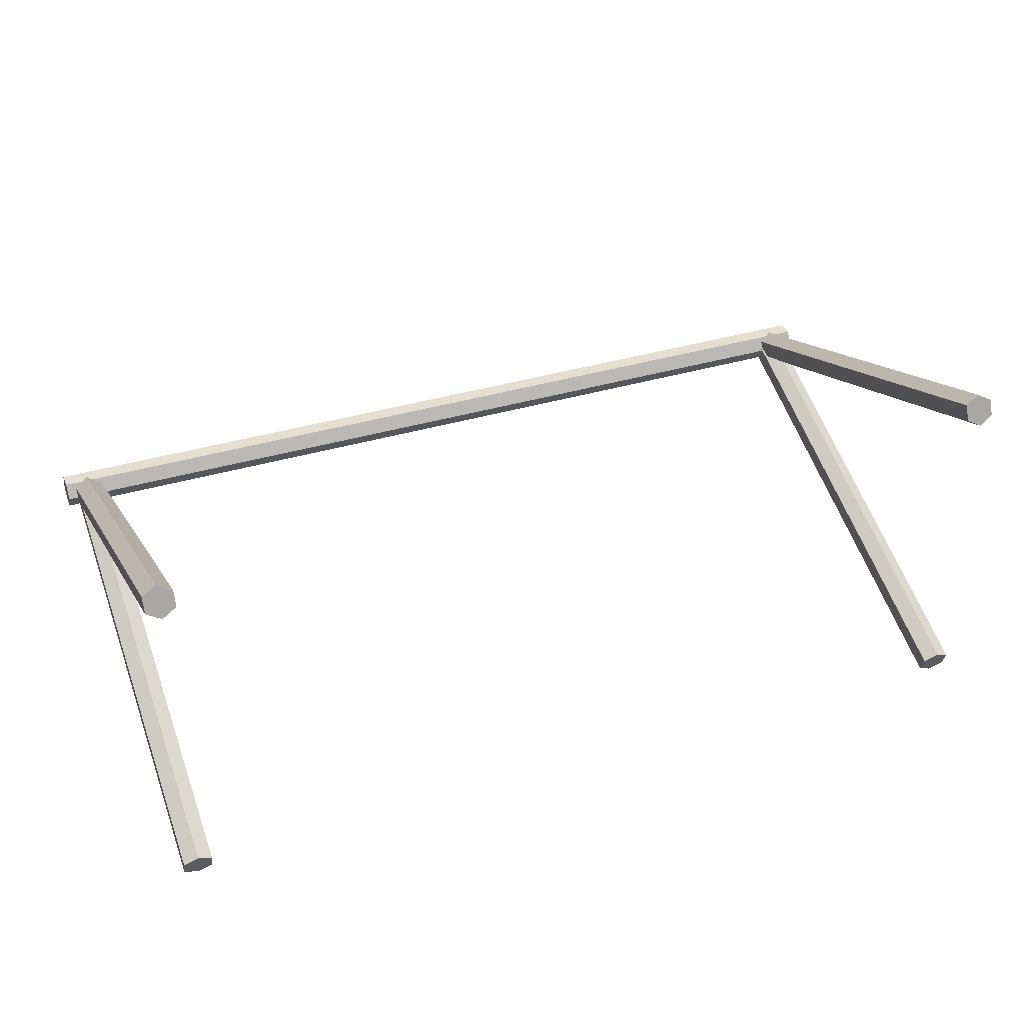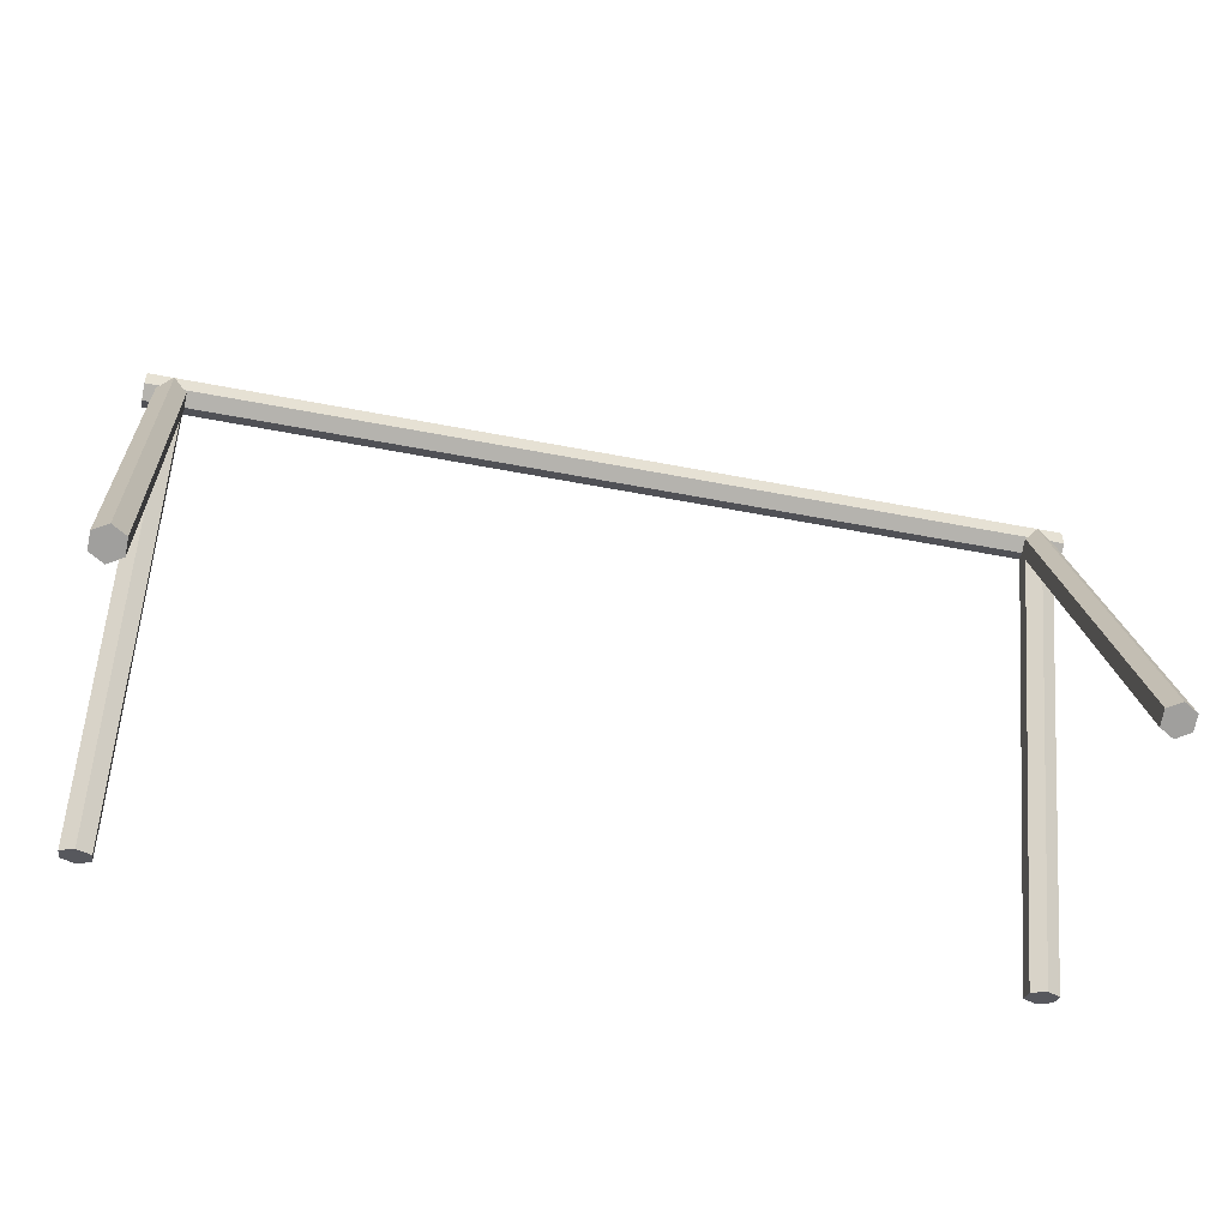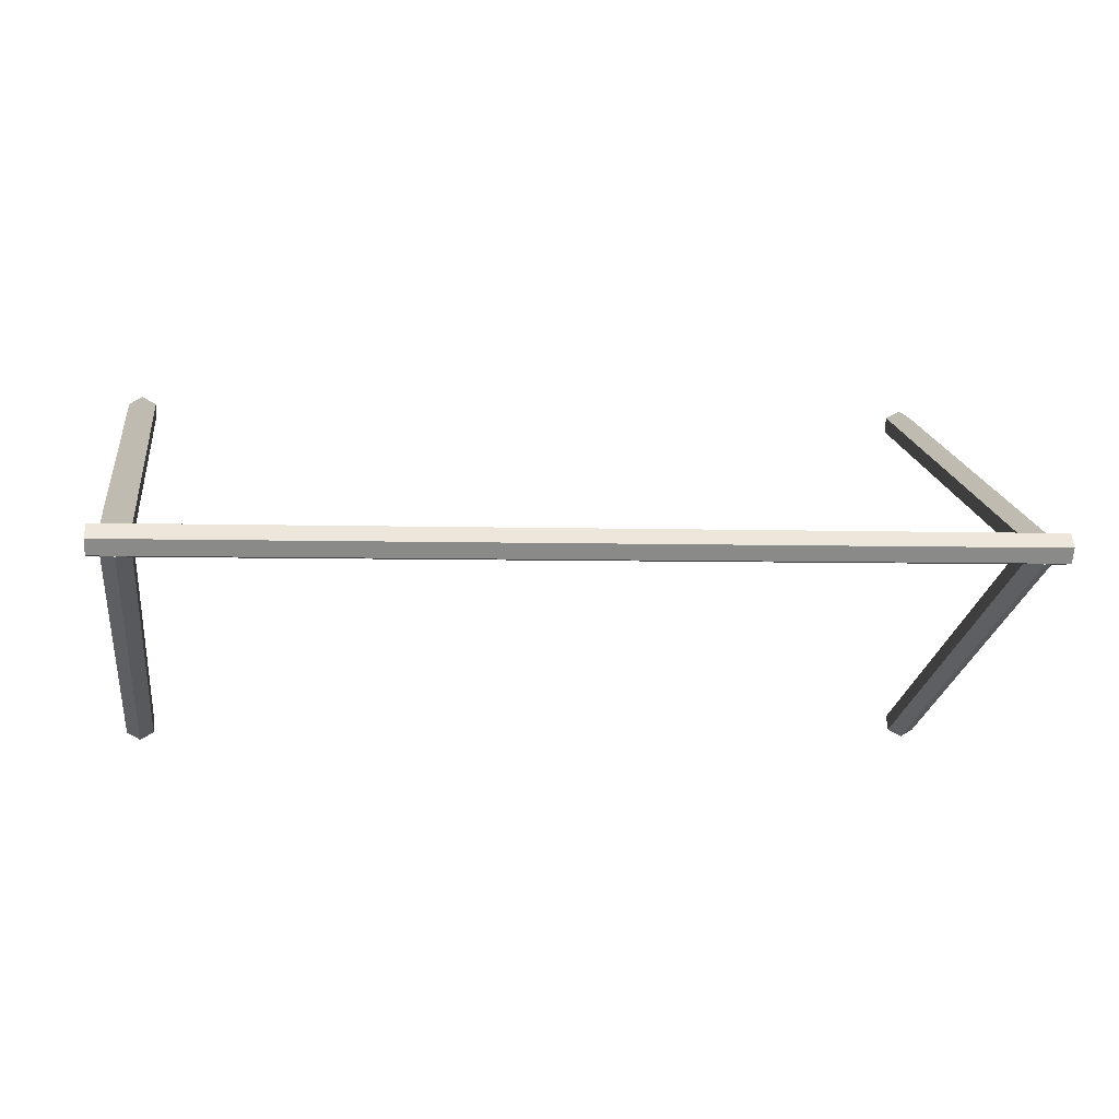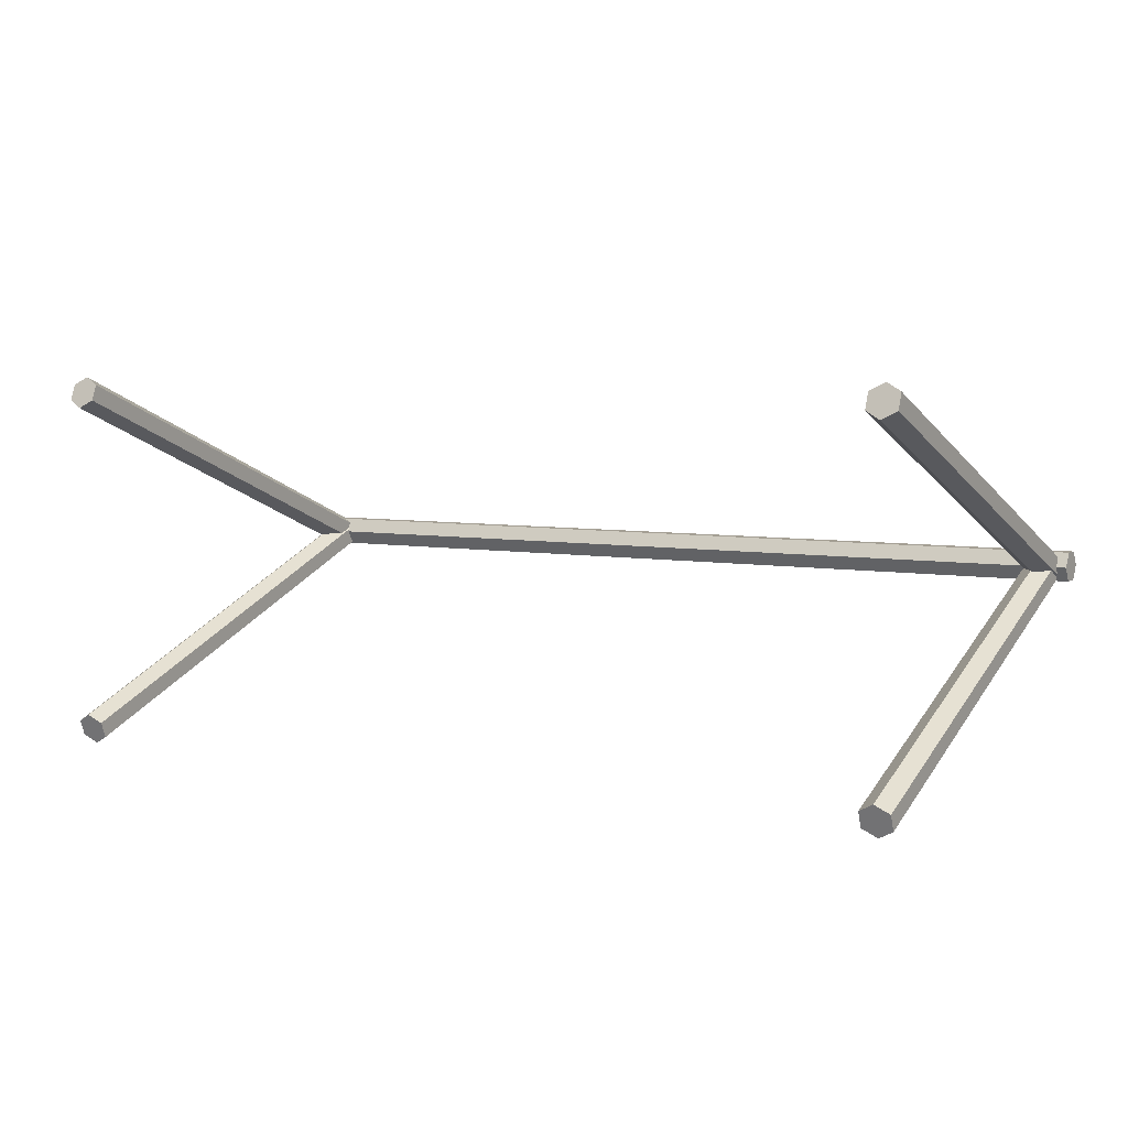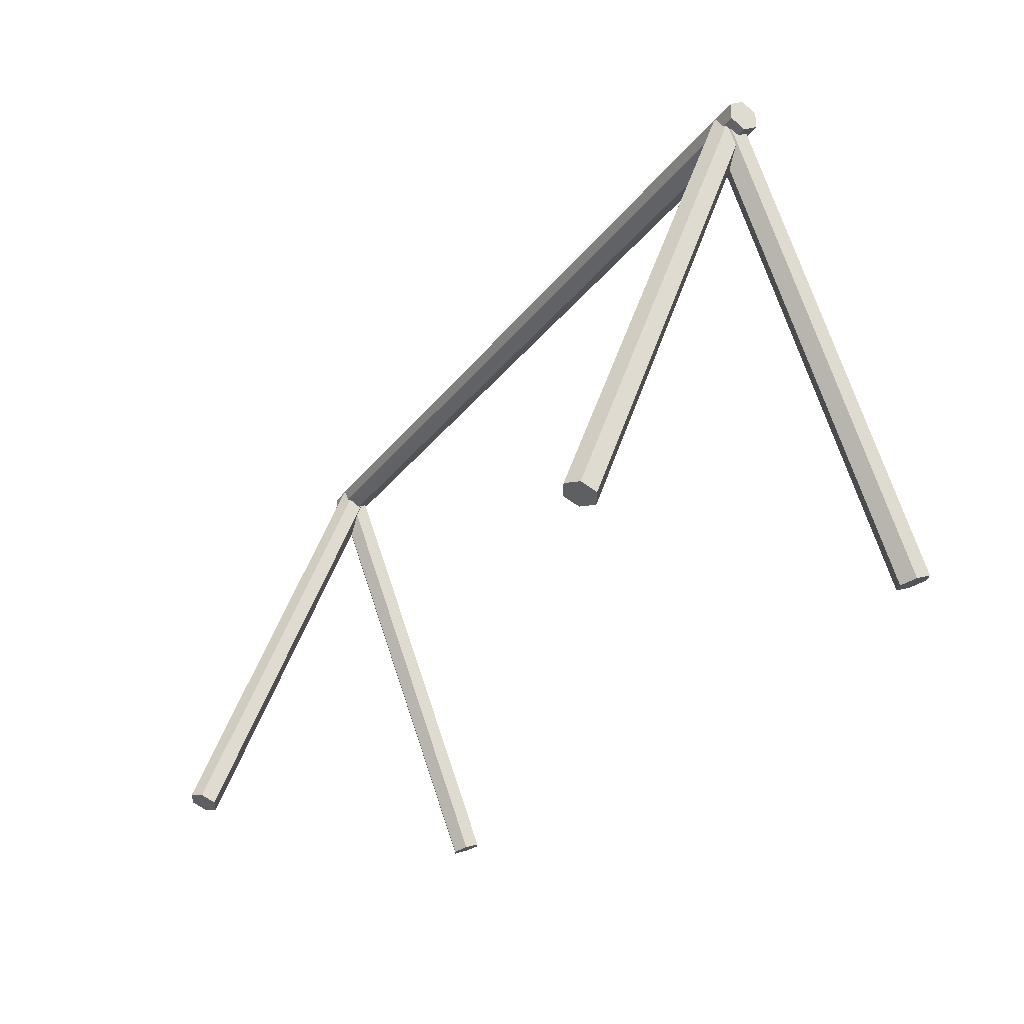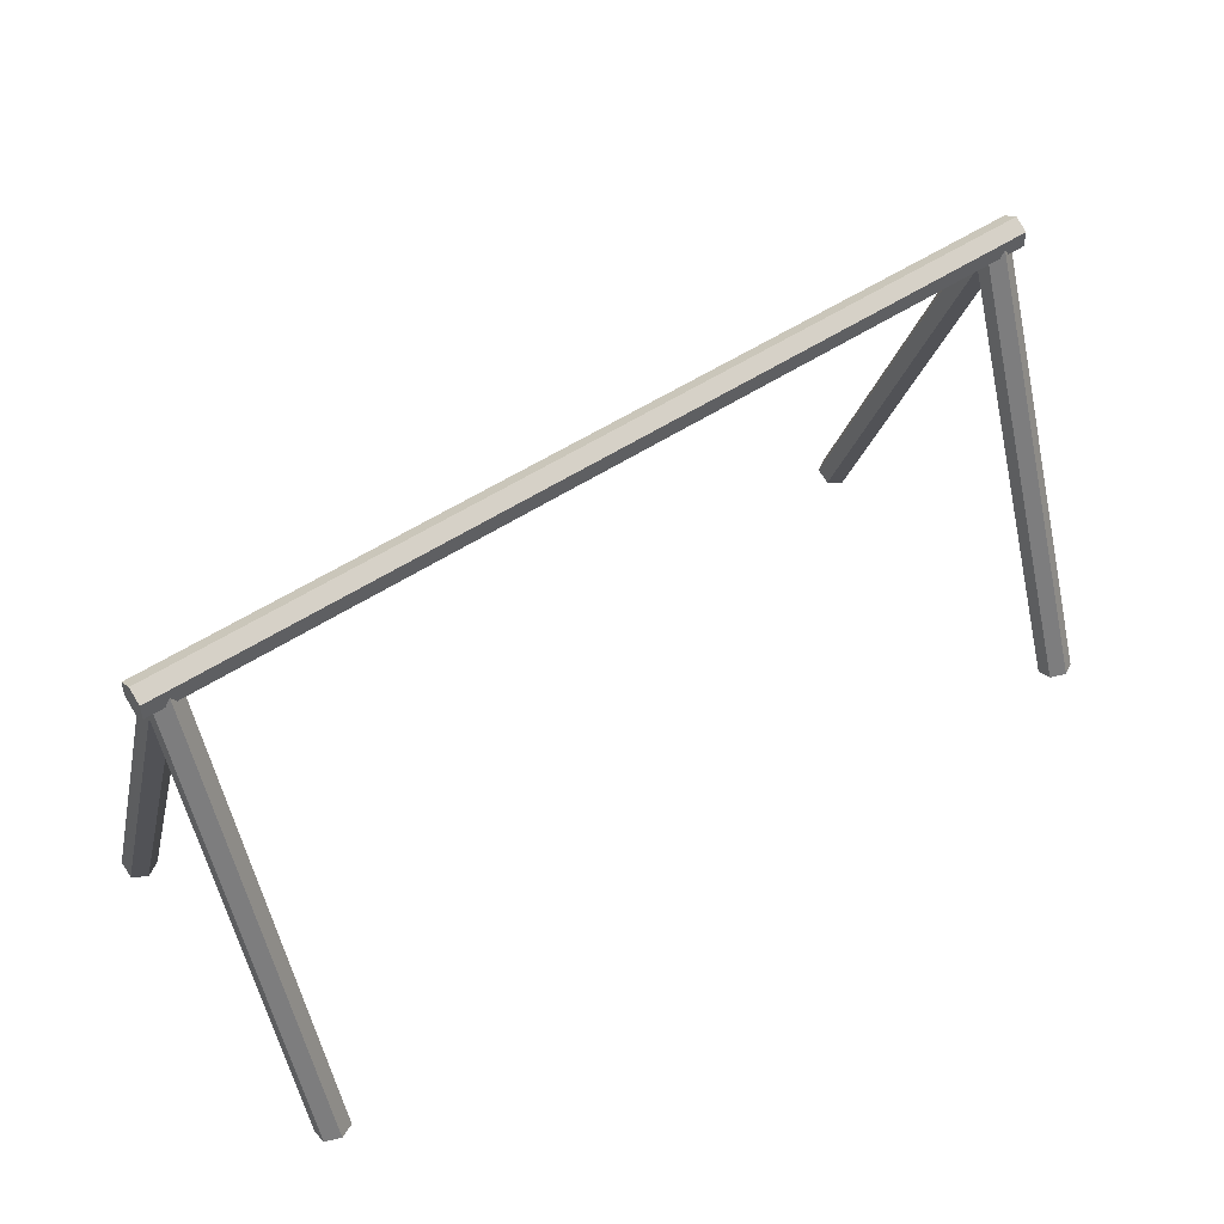
<metadata>
{"format":"obj","ext":"obj","renderer":"f3d","projection":"perspective","resolution":1024,"background":"white","views":[{"elev":36.6,"azim":-21.3,"up":"+Z"},{"elev":-50.0,"azim":167.8,"up":"+Y"},{"elev":-3.2,"azim":171.6,"up":"+Z"},{"elev":5.6,"azim":30.3,"up":"+Z"},{"elev":-27.9,"azim":-118.8,"up":"+Y"},{"elev":49.6,"azim":-36.7,"up":"+Y"}]}
</metadata>
<code>
o Cylinder.002_Cylinder.007
v 0 21.19 -7.989
v 0 -0.2254 -16.38
v 0 21.48 -8.734
v 0 0.06652 -17.13
v 0.6928 21.33 -8.361
v 0.6928 -0.07943 -16.75
v 0.6928 21.04 -7.616
v 0.6928 -0.3713 -16.01
v -0 20.9 -7.244
v -0 -0.5173 -15.64
v -0.6928 21.04 -7.616
v -0.6928 -0.3713 -16.01
v -0.6928 21.33 -8.361
v -0.6928 -0.07943 -16.75
f 1 5 3
f 2 4 6
f 3 5 6 4
f 1 7 5
f 2 6 8
f 5 7 8 6
f 1 9 7
f 2 8 10
f 7 9 10 8
f 1 11 9
f 2 10 12
f 9 11 12 10
f 1 13 11
f 2 12 14
f 11 13 14 12
f 1 3 13
f 2 14 4
f 13 3 4 14
o Cylinder.006_Cylinder.010
v 41.51 -0.2852 0.2674
v 41.51 21.13 -8.125
v 41.51 -0.5771 -0.4774
v 41.51 20.84 -8.87
v 40.82 -0.4311 -0.105
v 40.82 20.98 -8.497
v 40.82 -0.1392 0.6399
v 40.82 21.28 -7.752
v 41.51 0.006748 1.012
v 41.51 21.42 -7.38
v 42.2 -0.1392 0.6399
v 42.2 21.28 -7.752
v 42.2 -0.4311 -0.105
v 42.2 20.98 -8.497
f 15 19 17
f 16 18 20
f 17 19 20 18
f 15 21 19
f 16 20 22
f 19 21 22 20
f 15 23 21
f 16 22 24
f 21 23 24 22
f 15 25 23
f 16 24 26
f 23 25 26 24
f 15 27 25
f 16 26 28
f 25 27 28 26
f 15 17 27
f 16 28 18
f 27 17 18 28
o Cylinder.005_Cylinder.009
v 41.44 21.19 -7.989
v 41.44 -0.2254 -16.38
v 41.44 21.48 -8.734
v 41.44 0.06652 -17.13
v 40.74 21.33 -8.361
v 40.74 -0.07943 -16.75
v 40.74 21.04 -7.616
v 40.74 -0.3713 -16.01
v 41.44 20.9 -7.244
v 41.44 -0.5173 -15.64
v 42.13 21.04 -7.616
v 42.13 -0.3713 -16.01
v 42.13 21.33 -8.361
v 42.13 -0.07943 -16.75
f 29 31 33
f 30 34 32
f 31 32 34 33
f 29 33 35
f 30 36 34
f 33 34 36 35
f 29 35 37
f 30 38 36
f 35 36 38 37
f 29 37 39
f 30 40 38
f 37 38 40 39
f 29 39 41
f 30 42 40
f 39 40 42 41
f 29 41 31
f 30 32 42
f 41 42 32 31
o Cylinder.004_Cylinder.008
v 42.68 21.19 -7.977
v 20.68 21.19 -7.977
v 42.68 21.99 -7.977
v 20.68 21.99 -7.977
v 42.68 21.59 -8.67
v 20.68 21.59 -8.67
v 42.68 20.79 -8.67
v 20.68 20.79 -8.67
v 42.68 20.39 -7.977
v 20.68 20.39 -7.977
v 42.68 20.79 -7.285
v 20.68 20.79 -7.285
v 42.68 21.59 -7.285
v 20.68 21.59 -7.285
f 43 47 45
f 44 46 48
f 45 47 48 46
f 43 49 47
f 44 48 50
f 47 49 50 48
f 43 51 49
f 44 50 52
f 49 51 52 50
f 43 53 51
f 44 52 54
f 51 53 54 52
f 43 55 53
f 44 54 56
f 53 55 56 54
f 43 45 55
f 44 56 46
f 55 45 46 56
o Cylinder.001
v -0.07373 -0.2852 0.2674
v -0.07373 21.13 -8.125
v -0.07373 -0.5771 -0.4774
v -0.07373 20.84 -8.87
v 0.6191 -0.4311 -0.105
v 0.6191 20.98 -8.497
v 0.6191 -0.1392 0.6399
v 0.6191 21.28 -7.752
v -0.07373 0.006748 1.012
v -0.07373 21.42 -7.38
v -0.7665 -0.1392 0.6399
v -0.7665 21.28 -7.752
v -0.7665 -0.4311 -0.105
v -0.7665 20.98 -8.497
f 57 59 61
f 58 62 60
f 59 60 62 61
f 57 61 63
f 58 64 62
f 61 62 64 63
f 57 63 65
f 58 66 64
f 63 64 66 65
f 57 65 67
f 58 68 66
f 65 66 68 67
f 57 67 69
f 58 70 68
f 67 68 70 69
f 57 69 59
f 58 60 70
f 69 70 60 59
o Cylinder.003
v -1.245 21.19 -7.977
v 20.75 21.19 -7.977
v -1.245 21.99 -7.977
v 20.75 21.99 -7.977
v -1.245 21.59 -8.67
v 20.75 21.59 -8.67
v -1.245 20.79 -8.67
v 20.75 20.79 -8.67
v -1.245 20.39 -7.977
v 20.75 20.39 -7.977
v -1.245 20.79 -7.285
v 20.75 20.79 -7.285
v -1.245 21.59 -7.285
v 20.75 21.59 -7.285
f 71 73 75
f 72 76 74
f 73 74 76 75
f 71 75 77
f 72 78 76
f 75 76 78 77
f 71 77 79
f 72 80 78
f 77 78 80 79
f 71 79 81
f 72 82 80
f 79 80 82 81
f 71 81 83
f 72 84 82
f 81 82 84 83
f 71 83 73
f 72 74 84
f 83 84 74 73

</code>
